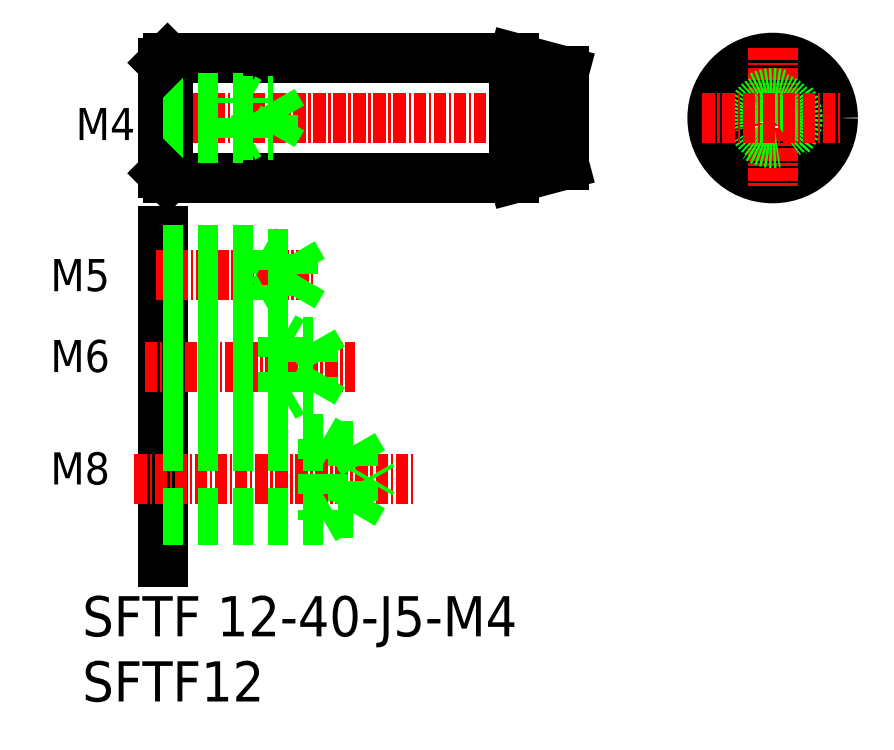
<metadata>
{"format":"dxf","ext":"dxf","renderer":"ezdxf+matplotlib","layout":"modelspace","background":"white","min_lineweight":24,"dpi":150}
</metadata>
<code>
0
SECTION
2
ENTITIES
0
LINE
8
0
10
279.3
20
114.7
30
0
11
313.8
21
114.7
31
0
0
LINE
8
0
10
279.3
20
102.7
30
0
11
313.8
21
102.7
31
0
0
TEXT
8
0
10
270.8
20
57.1
30
0
40
4
1
SFTF 12-40-J5-M4
0
LINE
8
CENTER
10
277.8
20
108.7
30
0
11
319.8
21
108.7
31
0
0
LINE
8
0
10
278.8
20
97.42
30
0
11
278.8
21
64.55
31
0
0
TEXT
8
0
10
270.8
20
50.61
30
0
40
4
1
SFTF12
0
TEXT
8
0
10
270.2
20
106.5
30
0
40
3.2
1
M4
0
LINE
8
0
10
278.8
20
114.2
30
0
11
278.8
21
103.2
31
0
0
LINE
8
0
10
279.3
20
114.7
30
0
11
279.3
21
102.7
31
0
0
LINE
8
0
10
289.8
20
107.1
30
0
11
290.8
21
108.7
31
0
0
LINE
8
0
10
289.8
20
107.1
30
0
11
289.8
21
110.4
31
0
0
LINE
8
0
10
286.8
20
106.7
30
0
11
286.8
21
110.7
31
0
0
LINE
8
CENTER
10
276
20
72.72
30
0
11
303.9
21
72.72
31
0
0
LINE
8
CENTER
10
277
20
83.91
30
0
11
298
21
83.91
31
0
0
TEXT
8
0
10
267.6
20
72.22
30
0
40
3.2
1
M8
0
TEXT
8
0
10
267.6
20
83.41
30
0
40
3.2
1
M6
0
TEXT
8
0
10
267.6
20
91.47
30
0
40
3.2
1
M5
0
LINE
8
0
10
278.8
20
76.72
30
0
11
294.8
21
76.72
31
0
0
LINE
8
0
10
278.8
20
68.72
30
0
11
294.8
21
68.72
31
0
0
LINE
8
0
10
278.8
20
76.1
30
0
11
297.8
21
76.1
31
0
0
LINE
8
0
10
278.8
20
69.35
30
0
11
297.8
21
69.35
31
0
0
LINE
8
0
10
278.8
20
86.41
30
0
11
293.8
21
86.41
31
0
0
LINE
8
0
10
278.8
20
81.41
30
0
11
293.8
21
81.41
31
0
0
LINE
8
0
10
278.8
20
86.91
30
0
11
290.8
21
86.91
31
0
0
LINE
8
0
10
278.8
20
80.91
30
0
11
290.8
21
80.91
31
0
0
LINE
8
0
10
290.8
20
86.91
30
0
11
290.8
21
80.91
31
0
0
LINE
8
0
10
290.8
20
80.91
30
0
11
291.7
21
81.41
31
0
0
LINE
8
0
10
290.8
20
86.91
30
0
11
291.7
21
86.41
31
0
0
LINE
8
0
10
297.8
20
76.1
30
0
11
299.8
21
72.72
31
0
0
LINE
8
0
10
297.8
20
69.35
30
0
11
299.8
21
72.72
31
0
0
LINE
8
0
10
297.8
20
76.1
30
0
11
297.8
21
69.35
31
0
0
LINE
8
0
10
294.8
20
76.72
30
0
11
294.8
21
68.72
31
0
0
LINE
8
0
10
294.8
20
68.72
30
0
11
295.9
21
69.35
31
0
0
LINE
8
0
10
294.8
20
76.72
30
0
11
295.9
21
76.1
31
0
0
LINE
8
0
10
293.8
20
86.41
30
0
11
293.8
21
81.41
31
0
0
LINE
8
0
10
293.8
20
81.41
30
0
11
295.3
21
83.91
31
0
0
LINE
8
0
10
293.8
20
86.41
30
0
11
295.3
21
83.91
31
0
0
LINE
8
CENTER
10
278.1
20
93.09
30
0
11
293.8
21
93.09
31
0
0
LINE
8
0
10
291.8
20
90.99
30
0
11
293
21
93.09
31
0
0
LINE
8
0
10
291.8
20
95.19
30
0
11
293
21
93.09
31
0
0
LINE
8
0
10
278.8
20
95.59
30
0
11
288.8
21
95.59
31
0
0
LINE
8
0
10
278.8
20
95.19
30
0
11
291.8
21
95.19
31
0
0
LINE
8
0
10
278.8
20
90.59
30
0
11
288.8
21
90.59
31
0
0
LINE
8
0
10
278.8
20
90.99
30
0
11
291.8
21
90.99
31
0
0
LINE
8
0
10
291.8
20
95.19
30
0
11
291.8
21
90.99
31
0
0
LINE
8
0
10
288.8
20
95.59
30
0
11
288.8
21
90.59
31
0
0
LINE
8
0
10
288.8
20
90.59
30
0
11
289.4
21
90.94
31
0
0
LINE
8
0
10
288.8
20
95.59
30
0
11
289.4
21
95.24
31
0
0
LINE
8
0
10
278.8
20
107.1
30
0
11
289.8
21
107.1
31
0
0
LINE
8
0
10
278.8
20
106.7
30
0
11
286.8
21
106.7
31
0
0
LINE
8
0
10
278.8
20
103.2
30
0
11
279.3
21
102.7
31
0
0
LINE
8
0
10
286.8
20
106.7
30
0
11
287.4
21
107.1
31
0
0
LINE
8
0
10
278.8
20
110.7
30
0
11
286.8
21
110.7
31
0
0
LINE
8
0
10
278.8
20
110.4
30
0
11
289.8
21
110.4
31
0
0
LINE
8
0
10
279.3
20
114.7
30
0
11
278.8
21
114.2
31
0
0
LINE
8
0
10
286.8
20
110.7
30
0
11
287.4
21
110.4
31
0
0
LINE
8
0
10
289.8
20
110.4
30
0
11
290.8
21
108.7
31
0
0
CIRCLE
8
0
10
339.6
20
108.7
30
0
40
6
0
CIRCLE
8
0
10
339.6
20
108.7
30
0
40
4.66
0
LINE
8
0
10
318.8
20
113.4
30
0
11
318.8
21
104
31
0
0
LINE
8
0
10
313.8
20
114.7
30
0
11
313.8
21
102.7
31
0
0
LINE
8
CENTER
10
339.6
20
115.7
30
0
11
339.6
21
101.7
31
0
0
CIRCLE
8
0
10
339.6
20
108.7
30
0
40
2.5
0
CIRCLE
8
0
10
339.6
20
108.7
30
0
40
2.1
0
LINE
8
0
10
313.8
20
102.7
30
0
11
318.8
21
104
31
0
0
LINE
8
CENTER
10
332.6
20
108.7
30
0
11
346.6
21
108.7
31
0
0
LINE
8
0
10
318.8
20
111.5
30
0
11
318.8
21
111.5
31
0
0
LINE
8
0
10
313.8
20
114.7
30
0
11
318.8
21
113.4
31
0
0
ENDSEC
0
EOF

</code>
